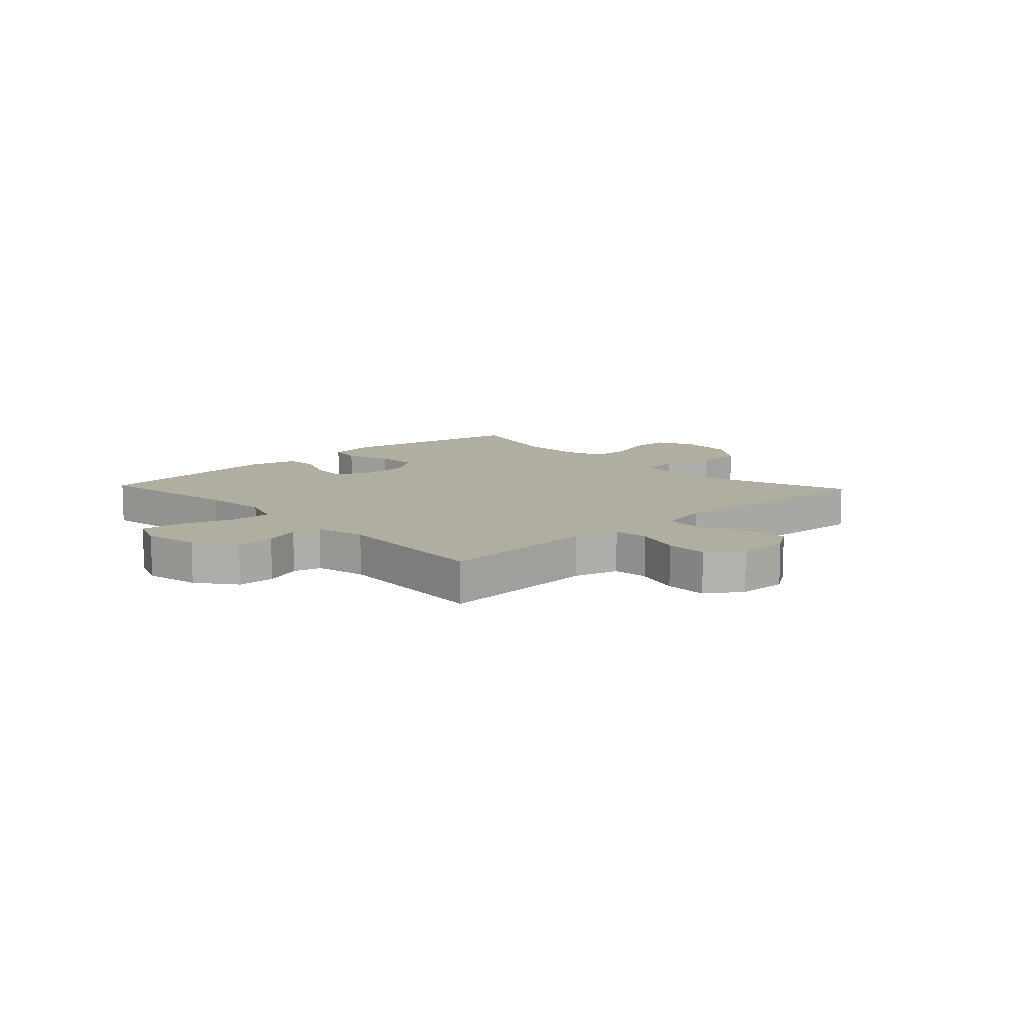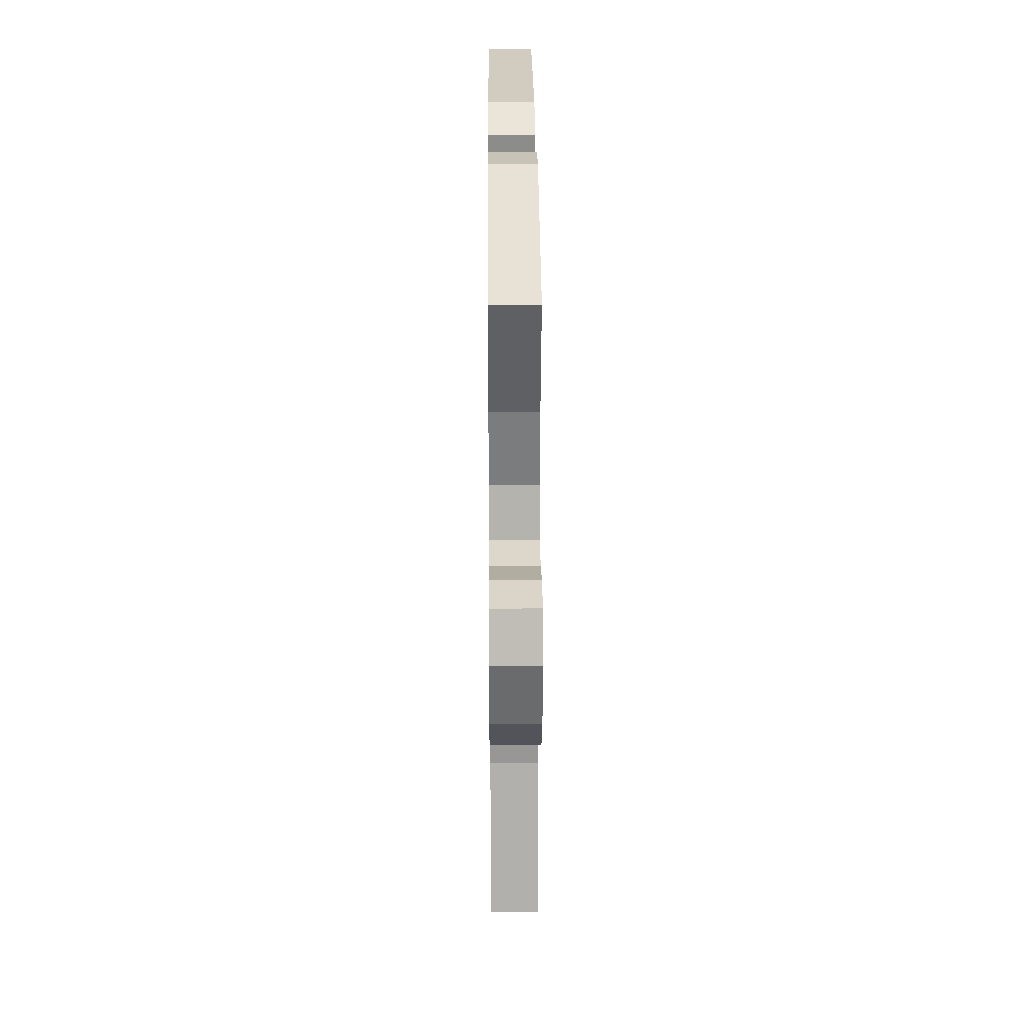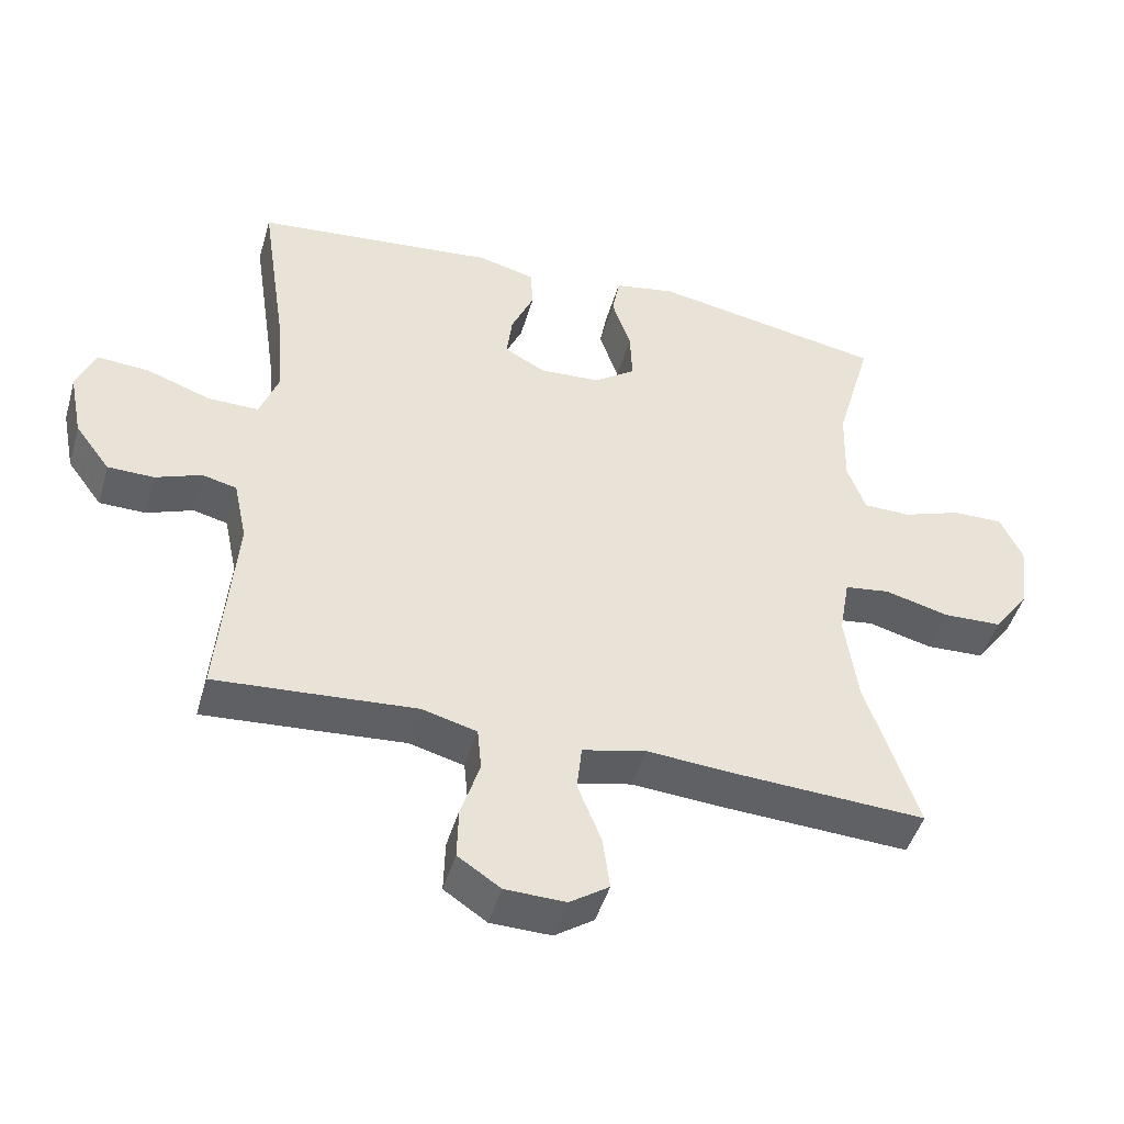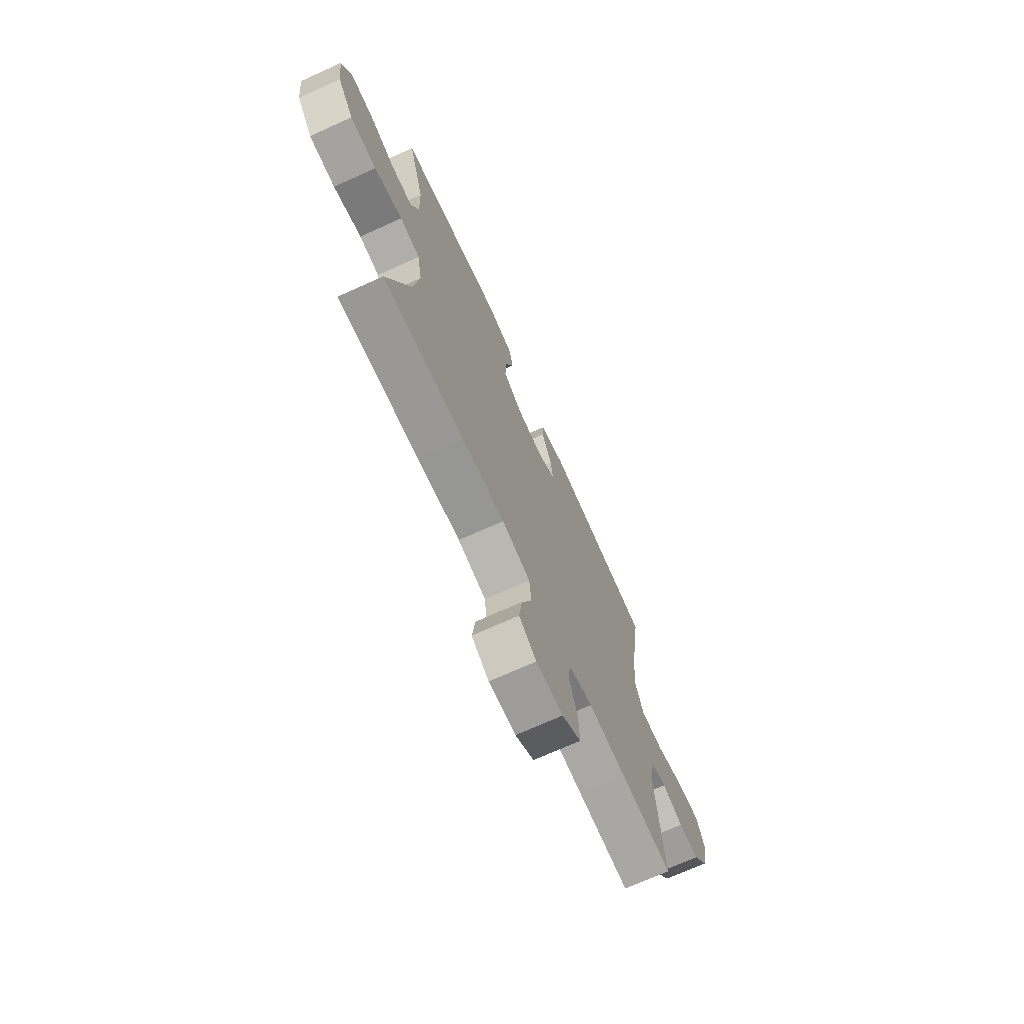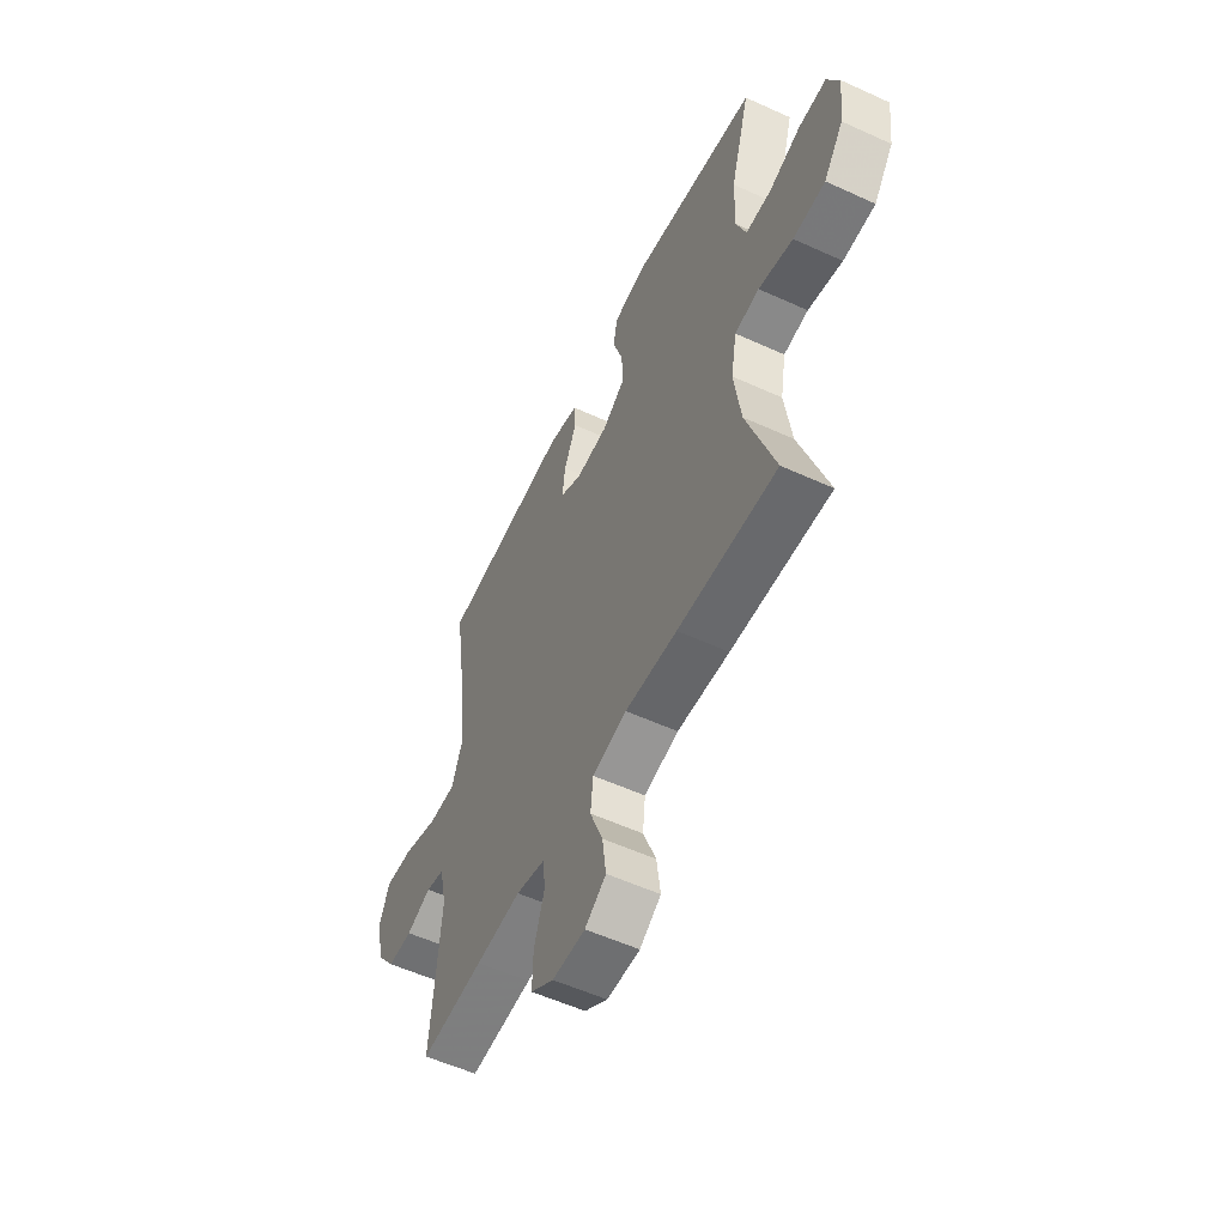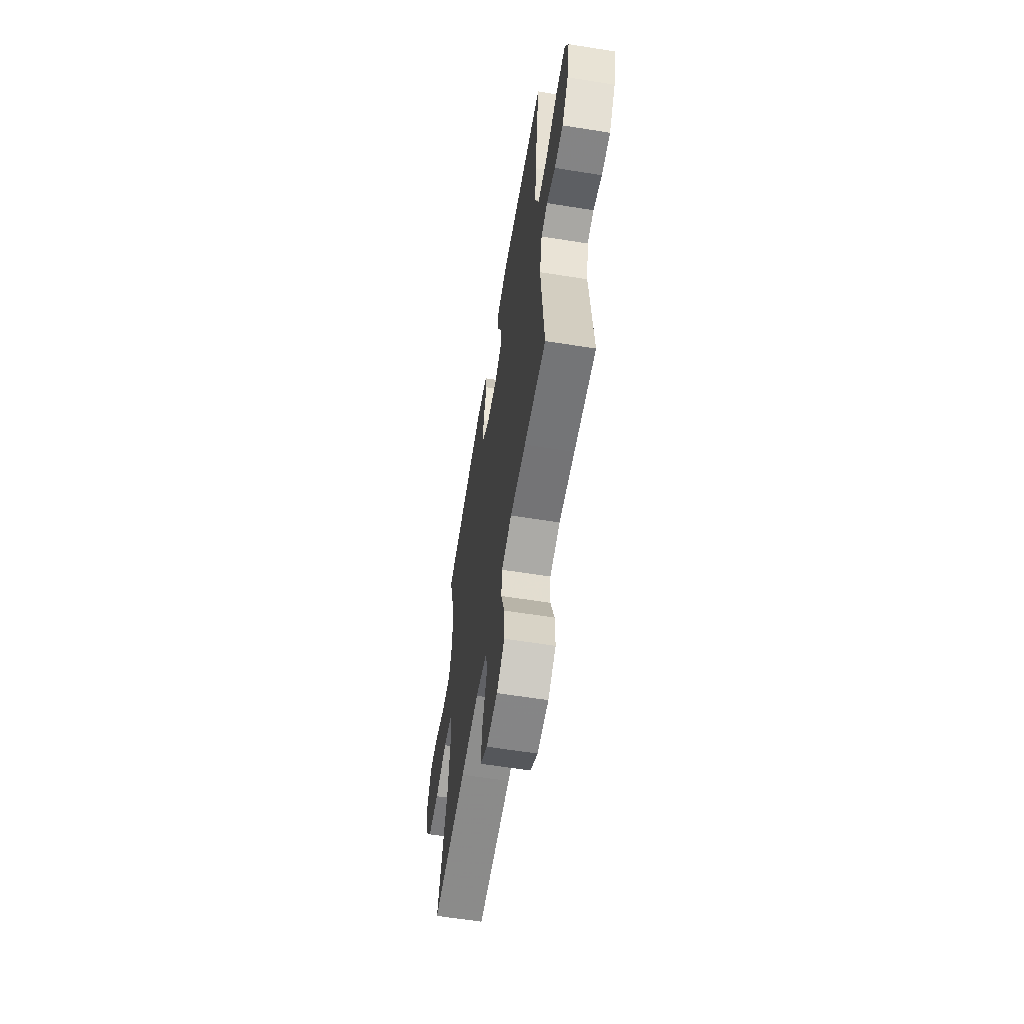
<metadata>
{"format":"obj","ext":"obj","renderer":"f3d","projection":"perspective","resolution":1024,"background":"white","views":[{"elev":10.5,"azim":136.7,"up":"+Y"},{"elev":29.9,"azim":-90.4,"up":"+Z"},{"elev":-46.5,"azim":164.0,"up":"+Z"},{"elev":-71.3,"azim":-65.7,"up":"+Z"},{"elev":-55.7,"azim":-115.6,"up":"+Z"},{"elev":-60.6,"azim":80.7,"up":"+Z"}]}
</metadata>
<code>
v -0.5 0.07 -0.5
v -0.426 0.07 -0.279
v -0.408 0.07 -0.151
v -0.423 0.07 -0.065
v -0.488 0.07 -0.056
v -0.579 0.07 -0.08
v -0.664 0.07 -0.077
v -0.716 0.07 -0.006
v -0.728 0.07 0.093
v -0.696 0.07 0.161
v -0.624 0.07 0.16
v -0.539 0.07 0.13
v -0.471 0.07 0.131
v -0.445 0.07 0.203
v -0.448 0.07 0.317
v -0.5 0.07 0.5
v -0.166 0.07 0.561
v -0.078 0.07 0.545
v -0.067 0.07 0.486
v -0.094 0.07 0.405
v -0.097 0.07 0.331
v -0.037 0.07 0.289
v 0.05 0.07 0.284
v 0.108 0.07 0.316
v 0.1 0.07 0.381
v 0.067 0.07 0.456
v 0.071 0.07 0.514
v 0.152 0.07 0.535
v 0.5 0.07 0.5
v 0.461 0.07 0.238
v 0.452 0.07 0.123
v 0.479 0.07 0.05
v 0.552 0.07 0.051
v 0.645 0.07 0.084
v 0.719 0.07 0.089
v 0.745 0.07 0.024
v 0.726 0.07 -0.071
v 0.676 0.07 -0.138
v 0.61 0.07 -0.139
v 0.544 0.07 -0.114
v 0.495 0.07 -0.126
v 0.476 0.07 -0.215
v 0.5 0.07 -0.5
v 0.333 0.07 -0.488
v 0.213 0.07 -0.479
v 0.135 0.07 -0.5
v 0.129 0.07 -0.562
v 0.156 0.07 -0.644
v 0.158 0.07 -0.719
v 0.097 0.07 -0.76
v 0.01 0.07 -0.762
v -0.046 0.07 -0.724
v -0.036 0.07 -0.649
v -0.002 0.07 -0.563
v -0.009 0.07 -0.497
v -0.1 0.07 -0.476
v -0.238 0.07 -0.486
v -0.5 0 -0.5
v -0.426 0 -0.279
v -0.408 0 -0.151
v -0.423 0 -0.065
v -0.488 0 -0.056
v -0.579 0 -0.08
v -0.664 0 -0.077
v -0.716 0 -0.006
v -0.728 0 0.093
v -0.696 0 0.161
v -0.624 0 0.16
v -0.539 0 0.13
v -0.471 0 0.131
v -0.445 0 0.203
v -0.448 0 0.317
v -0.5 0 0.5
v -0.166 0 0.561
v -0.078 0 0.545
v -0.067 0 0.486
v -0.094 0 0.405
v -0.097 0 0.331
v -0.037 0 0.289
v 0.05 0 0.284
v 0.108 0 0.316
v 0.1 0 0.381
v 0.067 0 0.456
v 0.071 0 0.514
v 0.152 0 0.535
v 0.5 0 0.5
v 0.461 0 0.238
v 0.452 0 0.123
v 0.479 0 0.05
v 0.552 0 0.051
v 0.645 0 0.084
v 0.719 0 0.089
v 0.745 0 0.024
v 0.726 0 -0.071
v 0.676 0 -0.138
v 0.61 0 -0.139
v 0.544 0 -0.114
v 0.495 0 -0.126
v 0.476 0 -0.215
v 0.5 0 -0.5
v 0.333 0 -0.488
v 0.213 0 -0.479
v 0.135 0 -0.5
v 0.129 0 -0.562
v 0.156 0 -0.644
v 0.158 0 -0.719
v 0.097 0 -0.76
v 0.01 0 -0.762
v -0.046 0 -0.724
v -0.036 0 -0.649
v -0.002 0 -0.563
v -0.009 0 -0.497
v -0.1 0 -0.476
v -0.238 0 -0.486
f 56 57 1 2
f 55 56 2 3
f 52 53 54
f 51 52 54
f 50 51 54
f 49 50 54
f 48 49 54
f 47 48 54
f 46 47 54 55
f 55 3 4
f 46 55 4
f 45 46 4
f 44 45 4
f 43 44 4
f 42 43 4
f 38 39 40
f 37 38 40
f 36 37 40
f 35 36 40
f 34 35 40
f 33 34 40
f 32 33 40 41
f 41 42 4
f 32 41 4
f 31 32 4
f 28 29 30
f 27 28 30
f 26 27 30
f 25 26 30
f 24 25 30 31
f 18 19 20
f 17 18 20
f 16 17 20
f 15 16 20
f 14 15 20 21
f 13 14 21 22
f 10 11 12
f 9 10 12
f 8 9 12
f 7 8 12
f 6 7 12
f 5 6 12
f 5 12 13
f 31 4 5
f 24 31 5
f 23 24 5
f 5 13 22 23
f 59 58 114 113
f 60 59 113 112
f 111 110 109
f 111 109 108
f 111 108 107
f 111 107 106
f 111 106 105
f 111 105 104
f 112 111 104 103
f 61 60 112
f 61 112 103
f 61 103 102
f 61 102 101
f 61 101 100
f 61 100 99
f 97 96 95
f 97 95 94
f 97 94 93
f 97 93 92
f 97 92 91
f 97 91 90
f 98 97 90 89
f 61 99 98
f 61 98 89
f 61 89 88
f 87 86 85
f 87 85 84
f 87 84 83
f 87 83 82
f 88 87 82 81
f 77 76 75
f 77 75 74
f 77 74 73
f 77 73 72
f 78 77 72 71
f 79 78 71 70
f 69 68 67
f 69 67 66
f 69 66 65
f 69 65 64
f 69 64 63
f 69 63 62
f 70 69 62
f 62 61 88
f 62 88 81
f 62 81 80
f 80 79 70 62
f 1 58 59 2
f 2 59 60 3
f 3 60 61 4
f 4 61 62 5
f 5 62 63 6
f 6 63 64 7
f 7 64 65 8
f 8 65 66 9
f 9 66 67 10
f 10 67 68 11
f 11 68 69 12
f 12 69 70 13
f 13 70 71 14
f 14 71 72 15
f 15 72 73 16
f 16 73 74 17
f 17 74 75 18
f 18 75 76 19
f 19 76 77 20
f 20 77 78 21
f 21 78 79 22
f 22 79 80 23
f 23 80 81 24
f 24 81 82 25
f 25 82 83 26
f 26 83 84 27
f 27 84 85 28
f 28 85 86 29
f 29 86 87 30
f 30 87 88 31
f 31 88 89 32
f 32 89 90 33
f 33 90 91 34
f 34 91 92 35
f 35 92 93 36
f 36 93 94 37
f 37 94 95 38
f 38 95 96 39
f 39 96 97 40
f 40 97 98 41
f 41 98 99 42
f 42 99 100 43
f 43 100 101 44
f 44 101 102 45
f 45 102 103 46
f 46 103 104 47
f 47 104 105 48
f 48 105 106 49
f 49 106 107 50
f 50 107 108 51
f 51 108 109 52
f 52 109 110 53
f 53 110 111 54
f 54 111 112 55
f 55 112 113 56
f 56 113 114 57
f 57 114 58 1

</code>
